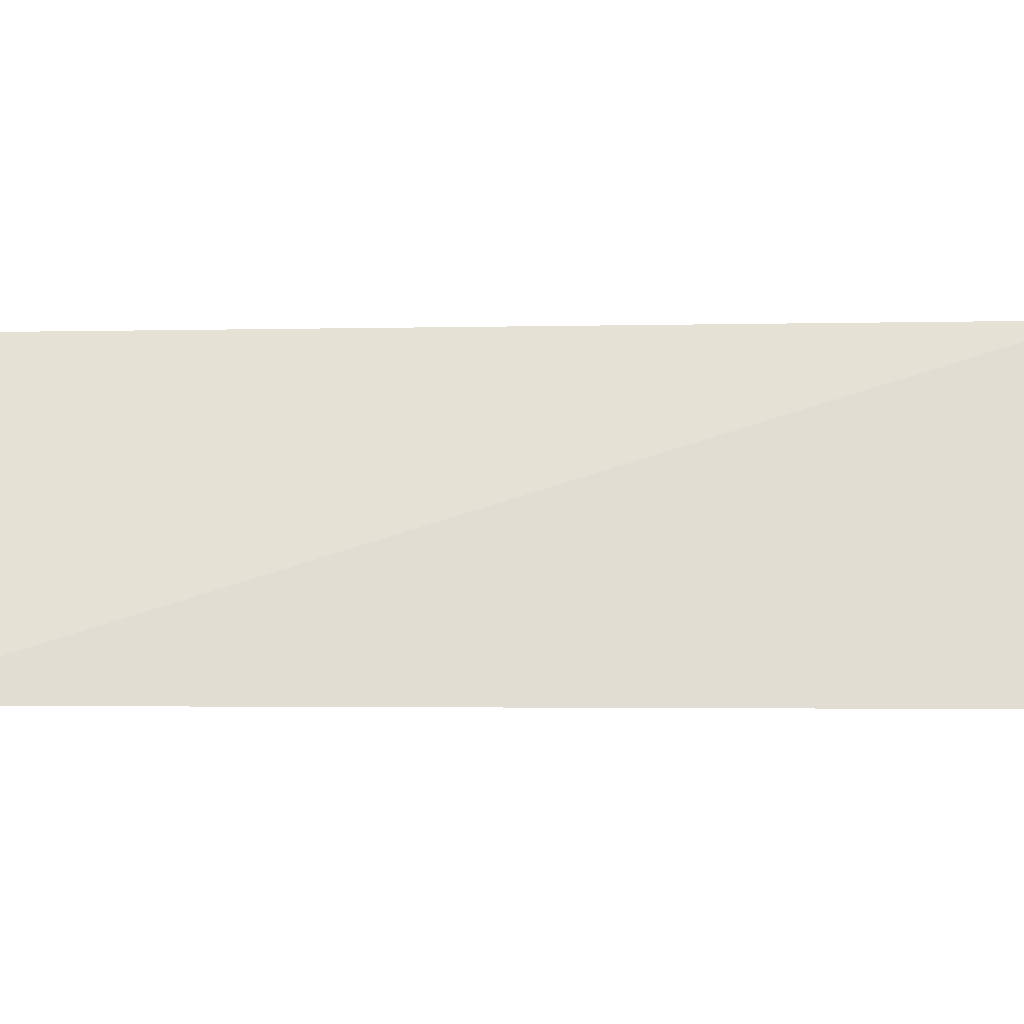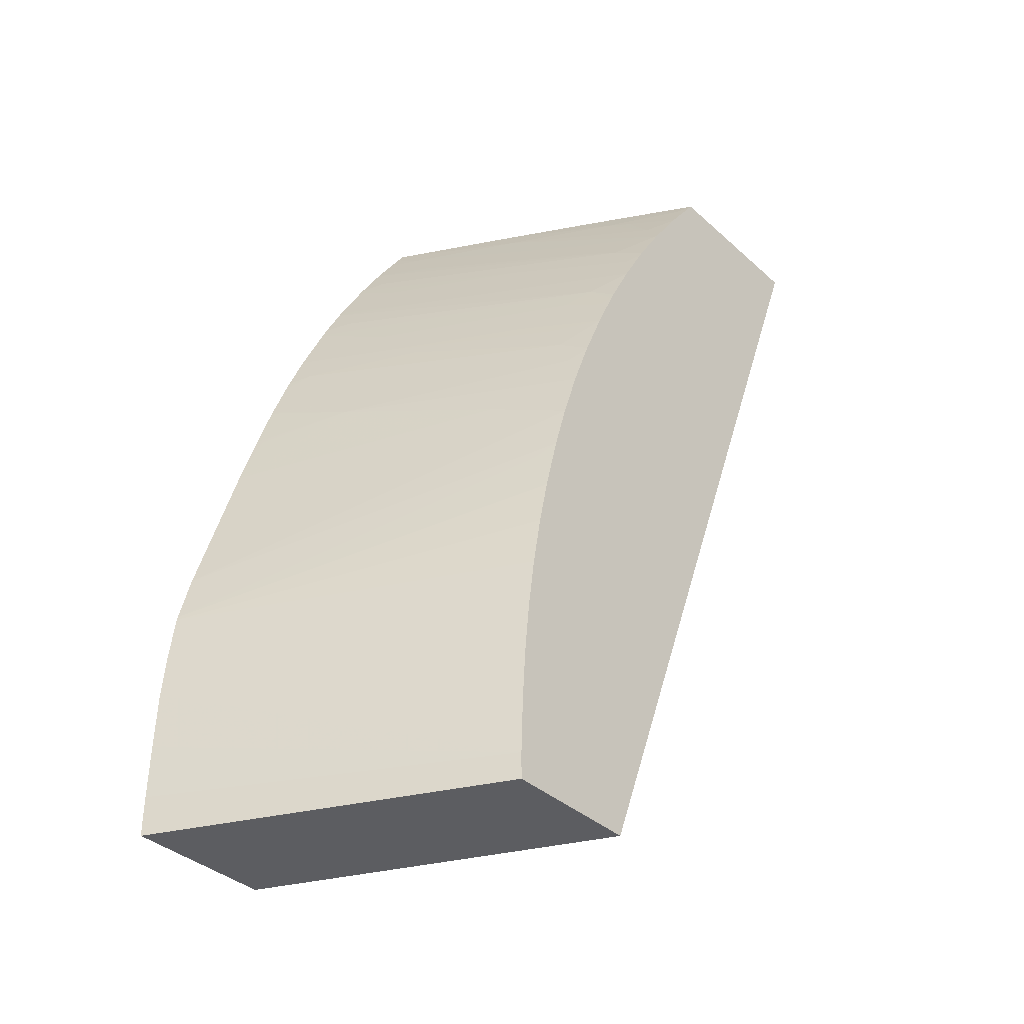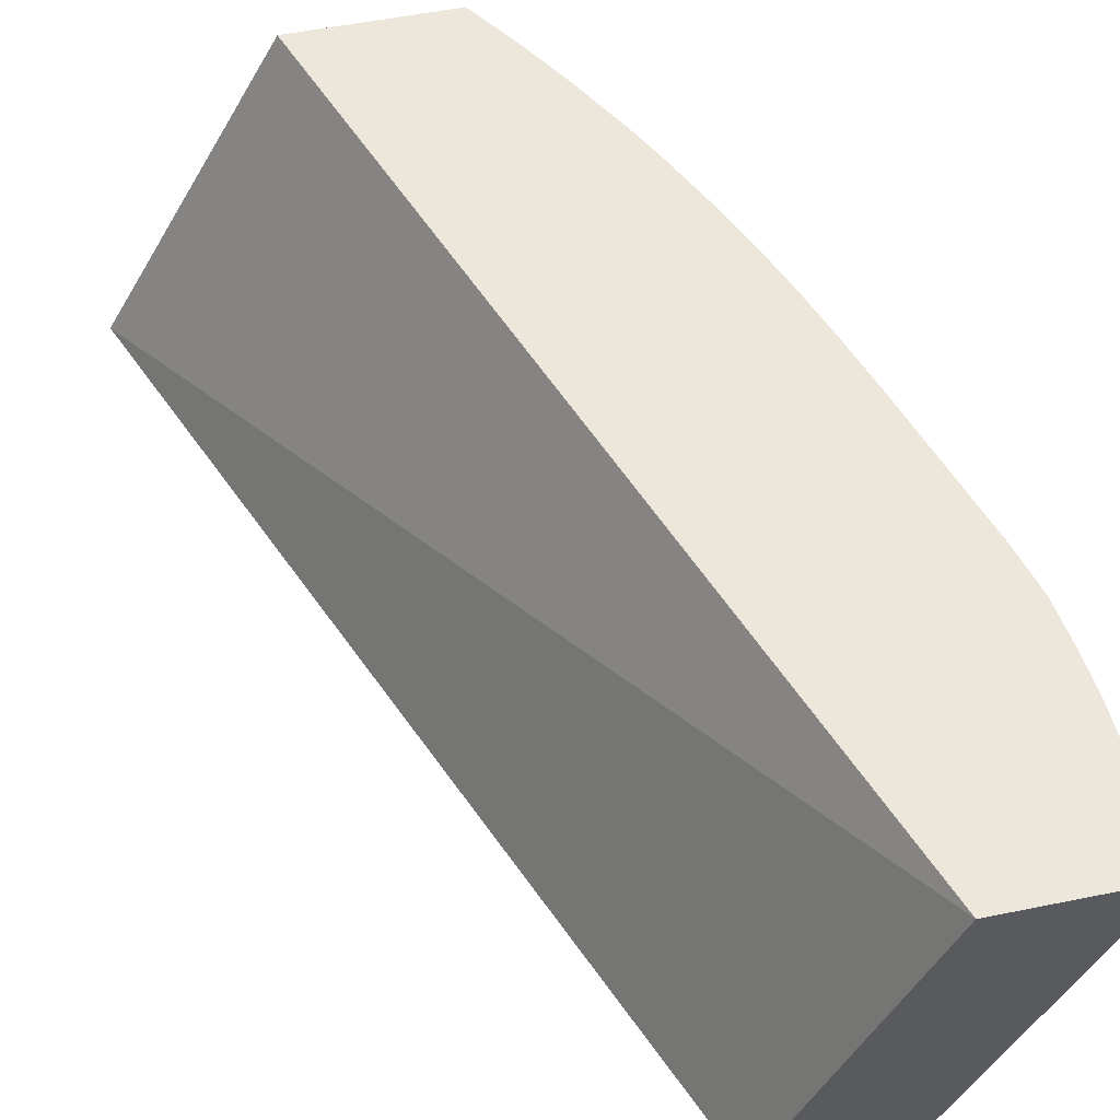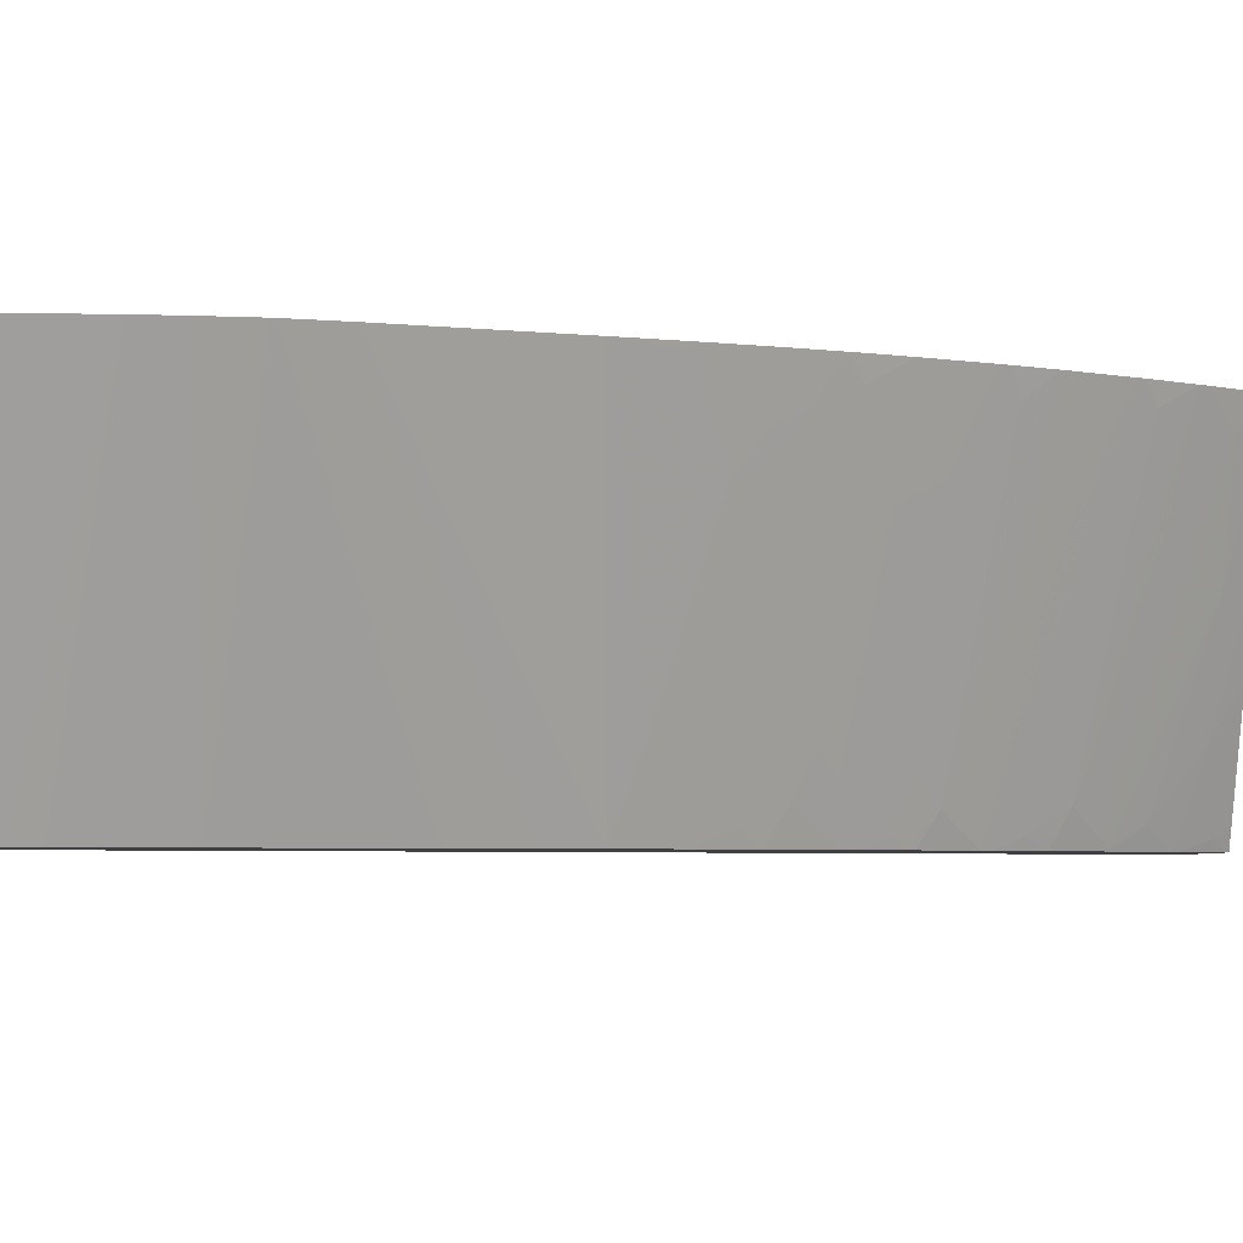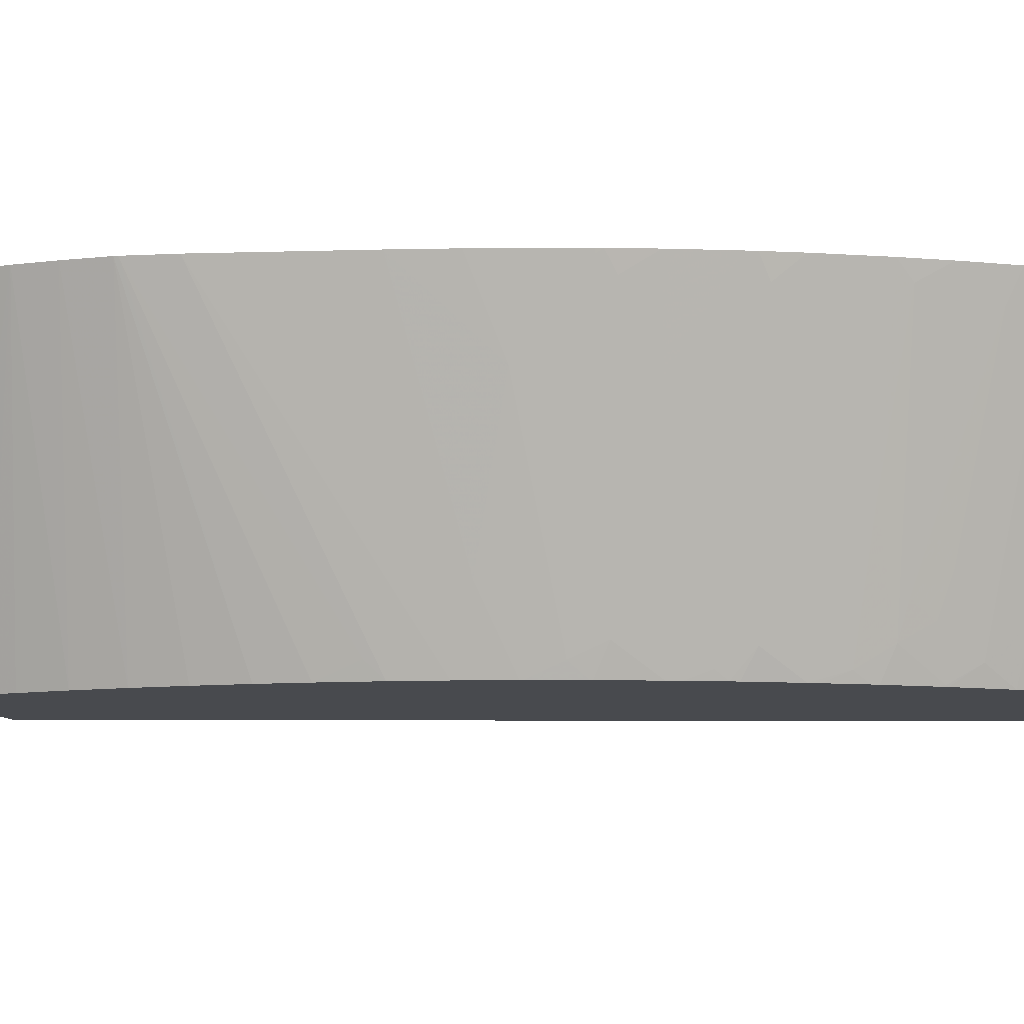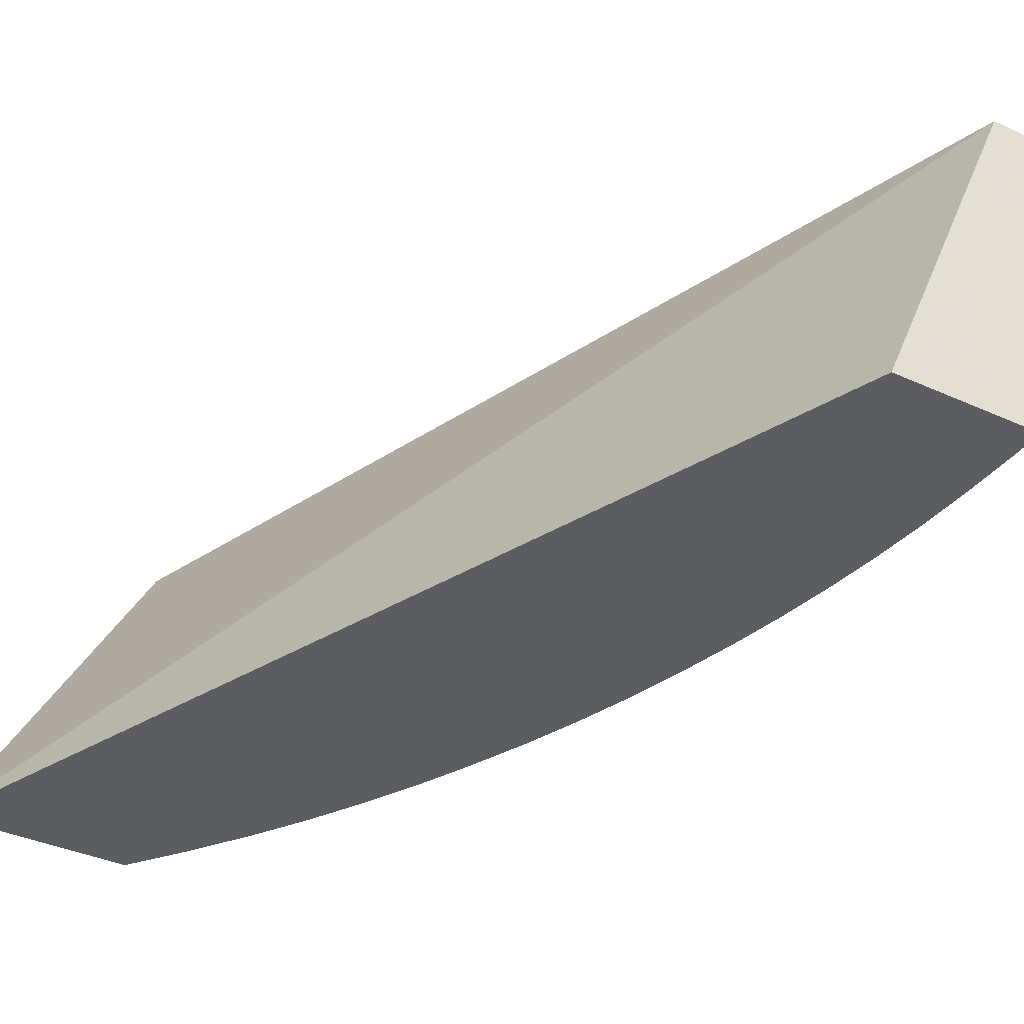
<metadata>
{"format":"obj","ext":"obj","renderer":"f3d","projection":"perspective","resolution":1024,"background":"white","views":[{"elev":-1.6,"azim":115.2,"up":"+Y"},{"elev":-36.7,"azim":-49.3,"up":"+Z"},{"elev":53.5,"azim":167.7,"up":"+Y"},{"elev":-4.7,"azim":-91.5,"up":"+Y"},{"elev":-12.8,"azim":-69.4,"up":"+Y"},{"elev":-37.2,"azim":149.5,"up":"+Y"}]}
</metadata>
<code>
v -0.06133 0.01271 0.05647
v -0.07233 0.03252 0.05648
v -0.06205 0.01378 0.05648
v -0.06341 0.01271 0.05648
v -0.08331 0.01271 2.277e-05
v -0.09177 0.03252 2.277e-05
v -0.08206 0.03252 0.05648
v -0.07212 0.01271 0.05648
v -0.0916 0.01271 2.277e-05
v -0.1004 0.03252 2.277e-05
v -0.08249 0.03252 0.05584
v -0.08227 0.0306 0.0548
v -0.07907 0.02408 0.05485
v -0.08168 0.03175 0.05648
v -0.0728 0.01403 0.05648
v -0.07228 0.01271 0.05627
v -0.0916 0.01271 0.00162
v -0.1004 0.03252 0.00162
v -0.08319 0.03252 0.05478
v -0.0841 0.03252 0.05339
v -0.08289 0.02884 0.05253
v -0.08245 0.027 0.05184
v -0.07943 0.01685 0.04895
v -0.07824 0.01584 0.05004
v -0.07874 0.01831 0.05111
v -0.07675 0.0128 0.05008
v -0.07606 0.01394 0.05194
v -0.07585 0.0176 0.05487
v -0.07928 0.02688 0.05648
v -0.07518 0.01871 0.05648
v -0.07315 0.01333 0.05556
v -0.07411 0.01271 0.05382
v -0.1003 0.03252 0.002405
v -0.09152 0.01271 0.003693
v -0.1002 0.03252 0.00912
v -0.1003 0.03252 0.005627
v -0.08445 0.03252 0.05284
v -0.07892 0.0147 0.04813
v -0.0772 0.01271 0.04929
v -0.07673 0.01271 0.05004
v -0.07664 0.01271 0.05016
v -0.07453 0.01271 0.05323
v -0.07543 0.01593 0.05427
v -0.07522 0.01877 0.05648
v -0.07605 0.02042 0.05648
v -0.07847 0.02524 0.05648
v -0.07439 0.01271 0.05343
v -0.07432 0.01271 0.05353
v -0.09145 0.01271 0.005135
v -0.09125 0.01271 0.008103
v -0.09994 0.03252 0.01171
v -0.08603 0.03252 0.05022
v -0.08512 0.0314 0.0509
v -0.08209 0.02131 0.048
v -0.07954 0.01338 0.04598
v -0.07881 0.01271 0.0467
v -0.07858 0.01271 0.0471
v -0.09091 0.01271 0.01131
v -0.09959 0.03252 0.01454
v -0.0862 0.03252 0.04991
v -0.08574 0.03009 0.04875
v -0.08321 0.02239 0.04689
v -0.08042 0.01271 0.04385
v -0.0801 0.01271 0.04443
v -0.09045 0.01271 0.01454
v -0.09954 0.03252 0.01477
v -0.08987 0.01271 0.01776
v -0.0878 0.03252 0.04705
v -0.08584 0.02664 0.0457
v -0.08474 0.02559 0.0468
v -0.08269 0.02001 0.04585
v -0.08229 0.01442 0.04188
v -0.08201 0.01271 0.04082
v -0.08923 0.01271 0.02072
v -0.08922 0.01271 0.02075
v -0.08902 0.01378 0.02341
v -0.09877 0.03252 0.01777
v -0.08819 0.03252 0.04634
v -0.08782 0.03216 0.04671
v -0.0896 0.03252 0.04352
v -0.08344 0.01567 0.04063
v -0.08279 0.01329 0.03973
v -0.08225 0.01271 0.04032
v -0.08849 0.03114 0.04457
v -0.0883 0.01271 0.02437
v -0.09588 0.03252 0.02724
v -0.08739 0.01271 0.02746
v -0.08929 0.03252 0.04418
v -0.08852 0.02785 0.04139
v -0.0911 0.03252 0.04028
v -0.08902 0.02673 0.03924
v -0.08591 0.02001 0.03949
v -0.08543 0.01785 0.03845
v -0.08323 0.01271 0.03823
v -0.08884 0.01743 0.02921
v -0.09202 0.02725 0.03227
v -0.09461 0.03216 0.03069
v -0.0947 0.03252 0.03089
v -0.0863 0.01271 0.0307
v -0.09127 0.03252 0.03992
v -0.08854 0.02457 0.03815
v -0.0859 0.01677 0.03629
v -0.08503 0.01579 0.03728
v -0.0836 0.01271 0.03742
v -0.08624 0.01271 0.03089
v -0.08894 0.02046 0.03265
v -0.09171 0.02797 0.03391
v -0.09207 0.03035 0.03564
v -0.0924 0.02959 0.03391
v -0.09347 0.03207 0.03391
v -0.09365 0.03252 0.03394
v -0.09236 0.03252 0.03732
v -0.09165 0.03132 0.0378
v -0.08543 0.01462 0.03518
v -0.08501 0.01271 0.03411
v -0.08585 0.01367 0.03303
v -0.08508 0.01271 0.03395
v -0.08638 0.01579 0.03403
v -0.08936 0.02245 0.0338
v -0.09069 0.02561 0.03391
v -0.09242 0.03227 0.03689
v -0.09252 0.03252 0.03691
f 1 2 3
f 1 3 4
f 1 4 8
f 1 8 16
f 1 16 32
f 1 32 48
f 1 48 47
f 1 47 42
f 1 42 41
f 1 41 40
f 1 40 39
f 1 39 57
f 1 57 56
f 1 56 64
f 1 64 63
f 1 63 73
f 1 73 83
f 1 83 94
f 1 94 104
f 1 104 115
f 1 115 117
f 1 117 105
f 1 105 99
f 1 99 87
f 1 87 85
f 1 85 75
f 1 75 74
f 1 74 67
f 1 67 65
f 1 65 58
f 1 58 50
f 1 50 49
f 1 49 34
f 1 34 17
f 1 17 9
f 1 9 5
f 1 5 6
f 1 6 2
f 2 7 14
f 2 14 29
f 2 29 46
f 2 46 45
f 2 45 44
f 2 44 30
f 2 30 15
f 2 15 8
f 2 8 4
f 2 4 3
f 2 6 10
f 2 10 18
f 2 18 33
f 2 33 36
f 2 36 35
f 2 35 51
f 2 51 59
f 2 59 66
f 2 66 77
f 2 77 86
f 2 86 98
f 2 98 111
f 2 111 122
f 2 122 112
f 2 112 100
f 2 100 90
f 2 90 80
f 2 80 88
f 2 88 78
f 2 78 68
f 2 68 60
f 2 60 52
f 2 52 37
f 2 37 20
f 2 20 19
f 2 19 11
f 2 11 7
f 5 9 10
f 5 10 6
f 7 11 12
f 7 12 13
f 7 13 14
f 8 15 16
f 9 17 18
f 9 18 10
f 11 19 12
f 12 19 20
f 12 20 21
f 12 21 22
f 12 22 23
f 12 23 24
f 12 24 25
f 12 25 13
f 13 25 26
f 13 26 27
f 13 27 28
f 13 28 29
f 13 29 14
f 15 30 31
f 15 31 16
f 16 31 32
f 17 33 18
f 17 34 35
f 17 35 36
f 17 36 33
f 20 37 21
f 21 37 22
f 22 37 23
f 23 37 38
f 23 38 24
f 24 26 25
f 24 38 26
f 26 38 39
f 26 39 40
f 26 40 41
f 26 41 27
f 27 41 42
f 27 42 43
f 27 43 28
f 28 31 30
f 28 30 44
f 28 44 45
f 28 45 46
f 28 46 29
f 28 43 47
f 28 47 48
f 28 48 32
f 28 32 31
f 34 49 35
f 35 49 50
f 35 50 51
f 37 52 53
f 37 53 38
f 38 53 54
f 38 54 55
f 38 55 56
f 38 56 57
f 38 57 39
f 42 47 43
f 50 58 51
f 51 58 59
f 52 60 54
f 52 54 53
f 54 60 61
f 54 61 62
f 54 62 63
f 54 63 55
f 55 63 64
f 55 64 56
f 58 65 59
f 59 65 67
f 59 67 66
f 60 68 61
f 61 68 69
f 61 69 70
f 61 70 62
f 62 70 71
f 62 71 63
f 63 72 73
f 63 71 70
f 63 70 69
f 63 69 72
f 66 67 74
f 66 74 75
f 66 75 76
f 66 76 77
f 68 78 79
f 68 79 69
f 69 79 78
f 69 78 72
f 72 80 81
f 72 81 82
f 72 82 83
f 72 83 73
f 72 78 84
f 72 84 80
f 75 85 76
f 76 85 77
f 77 85 87
f 77 87 86
f 78 88 84
f 80 89 81
f 80 84 88
f 80 90 91
f 80 91 89
f 81 89 92
f 81 92 93
f 81 93 82
f 82 93 94
f 82 94 83
f 86 87 95
f 86 95 96
f 86 96 97
f 86 97 98
f 87 99 95
f 89 91 93
f 89 93 92
f 90 100 91
f 91 100 101
f 91 101 102
f 91 102 103
f 91 103 104
f 91 104 93
f 93 104 94
f 95 99 96
f 96 98 97
f 96 99 105
f 96 105 106
f 96 106 107
f 96 107 108
f 96 108 109
f 96 109 110
f 96 110 111
f 96 111 98
f 100 112 113
f 100 113 101
f 101 113 114
f 101 114 102
f 102 114 103
f 103 114 104
f 104 114 115
f 105 116 106
f 105 117 116
f 106 116 118
f 106 118 119
f 106 119 120
f 106 120 107
f 107 120 108
f 108 114 121
f 108 121 109
f 108 120 119
f 108 119 118
f 108 118 114
f 109 121 110
f 110 121 111
f 111 121 122
f 112 122 121
f 112 121 113
f 113 121 114
f 114 118 116
f 114 116 117
f 114 117 115

</code>
